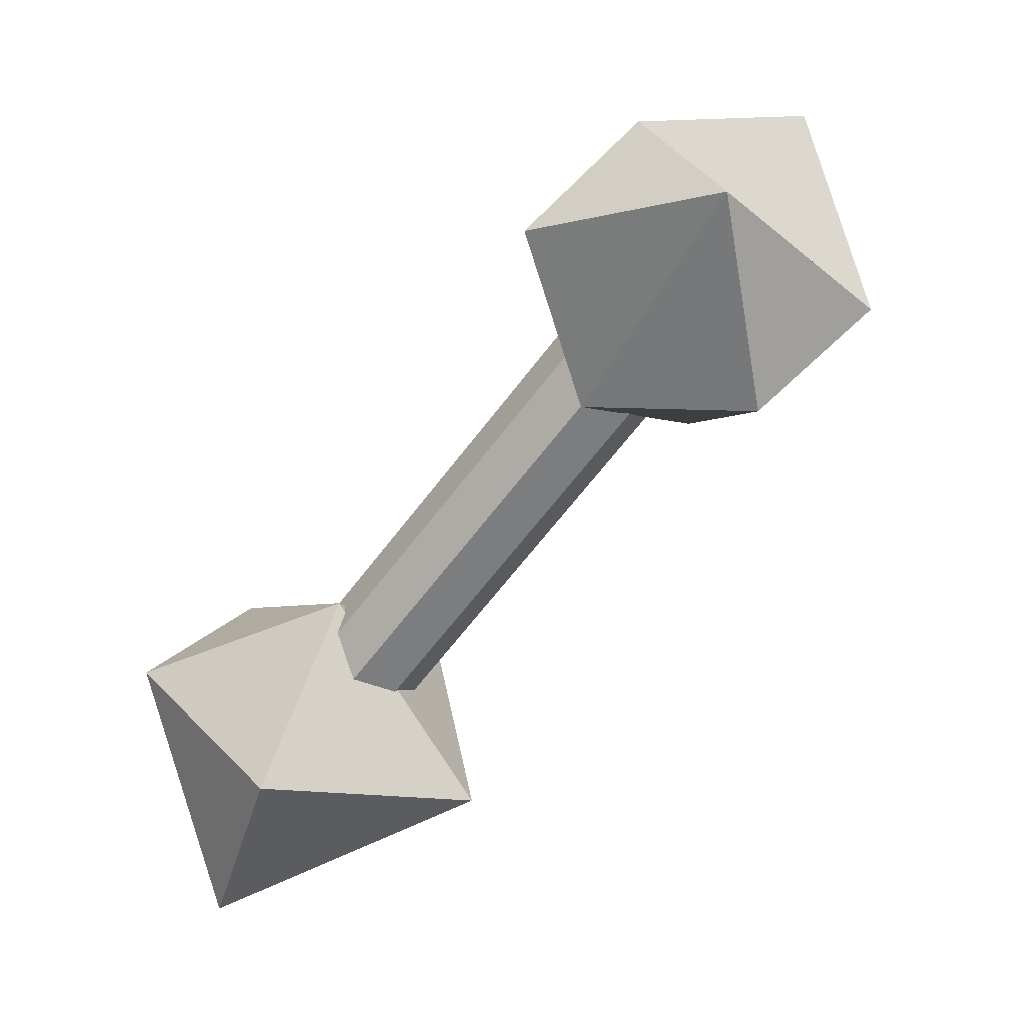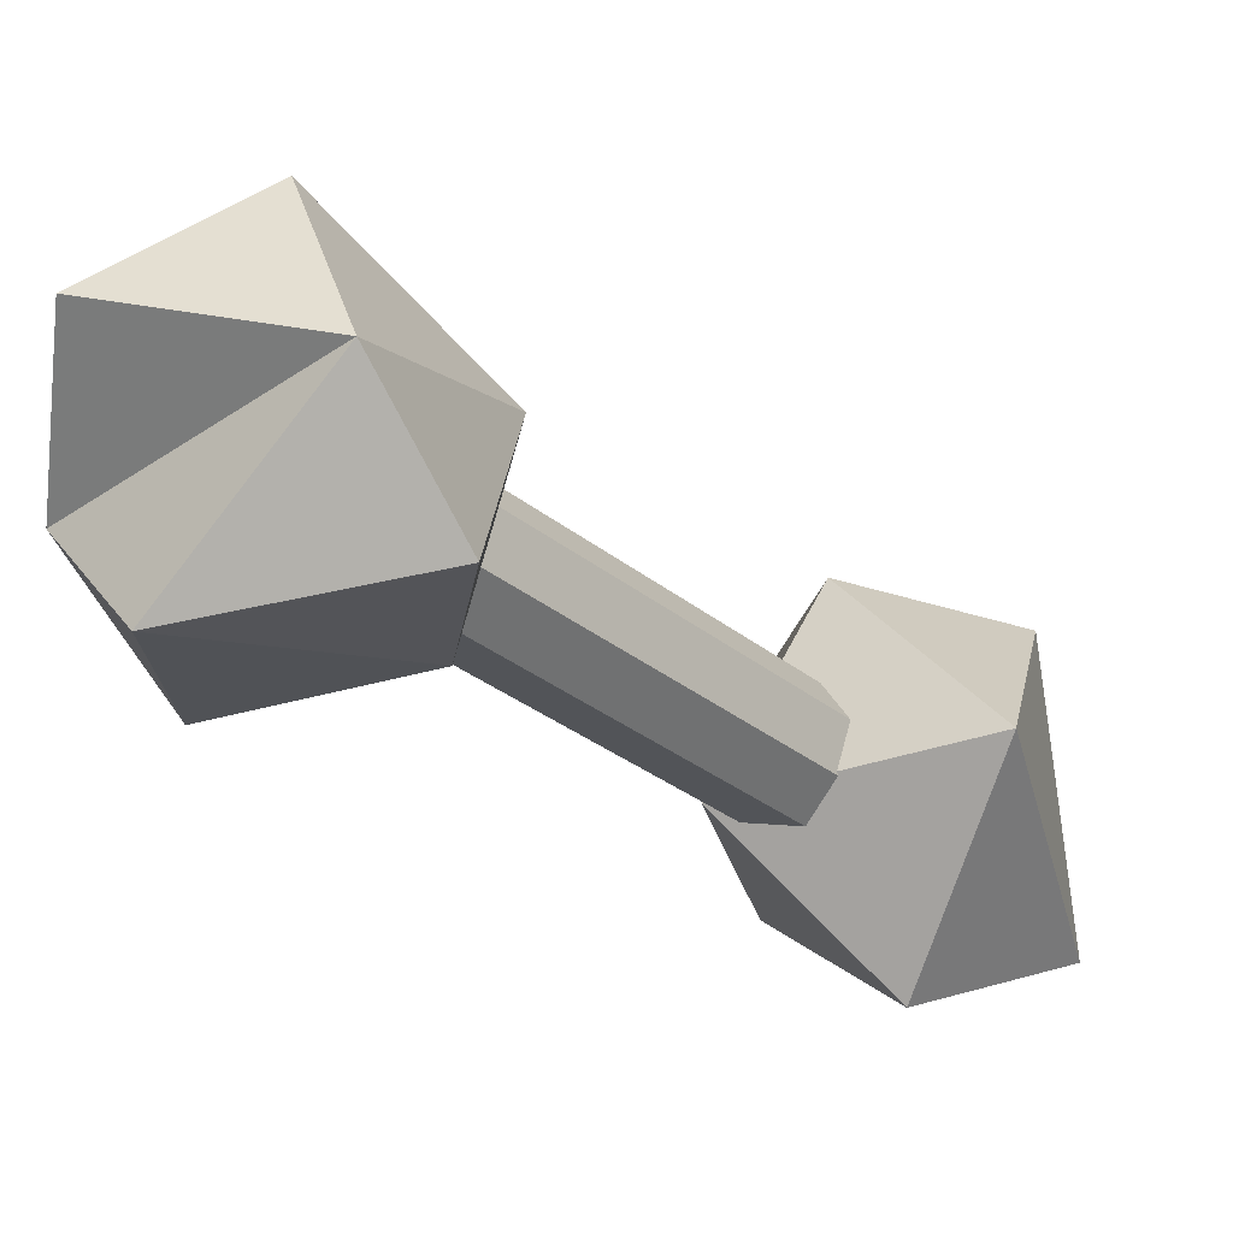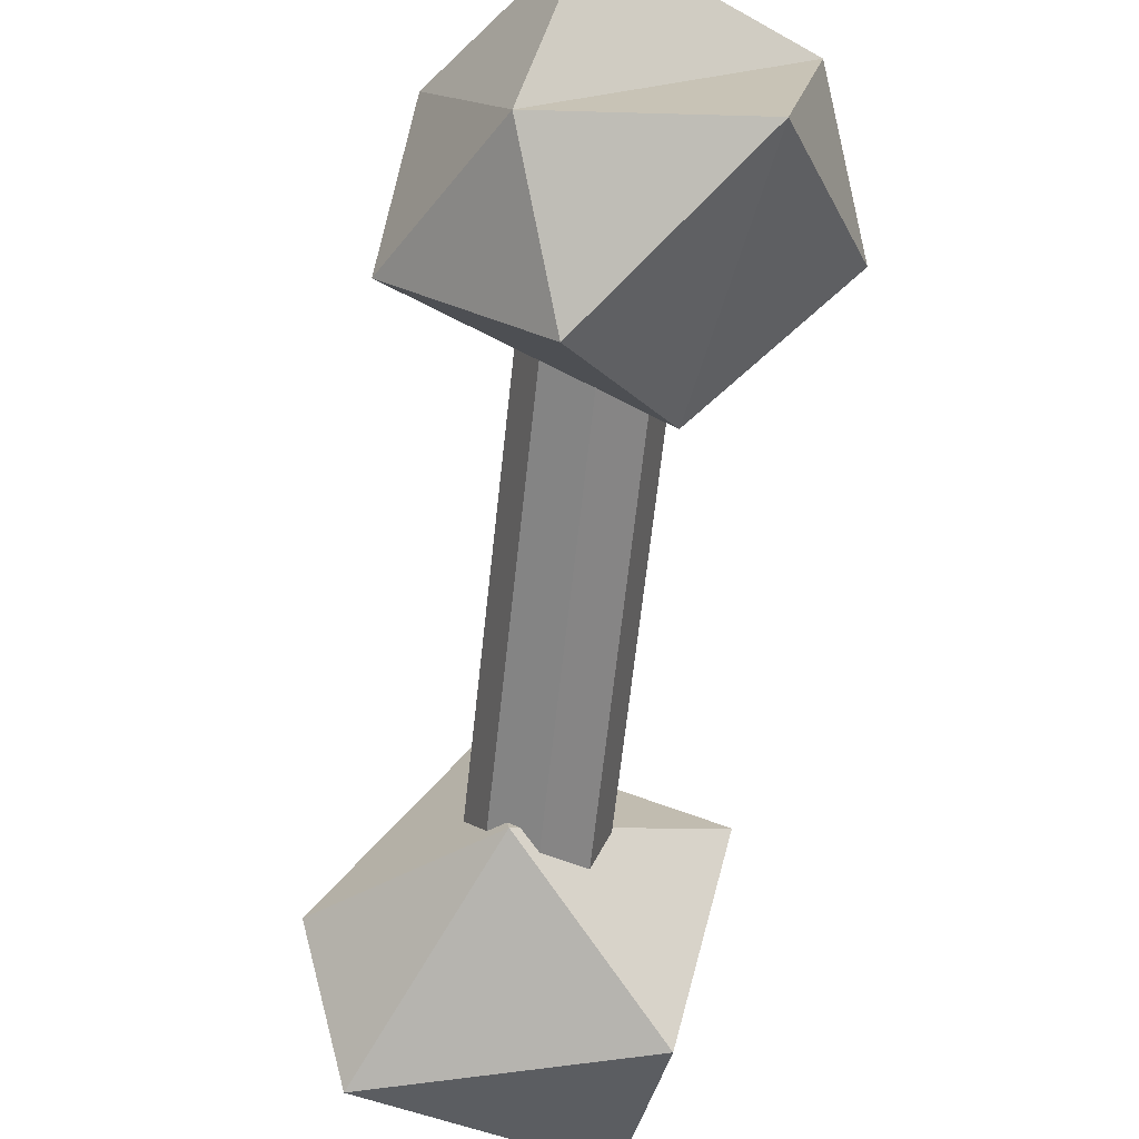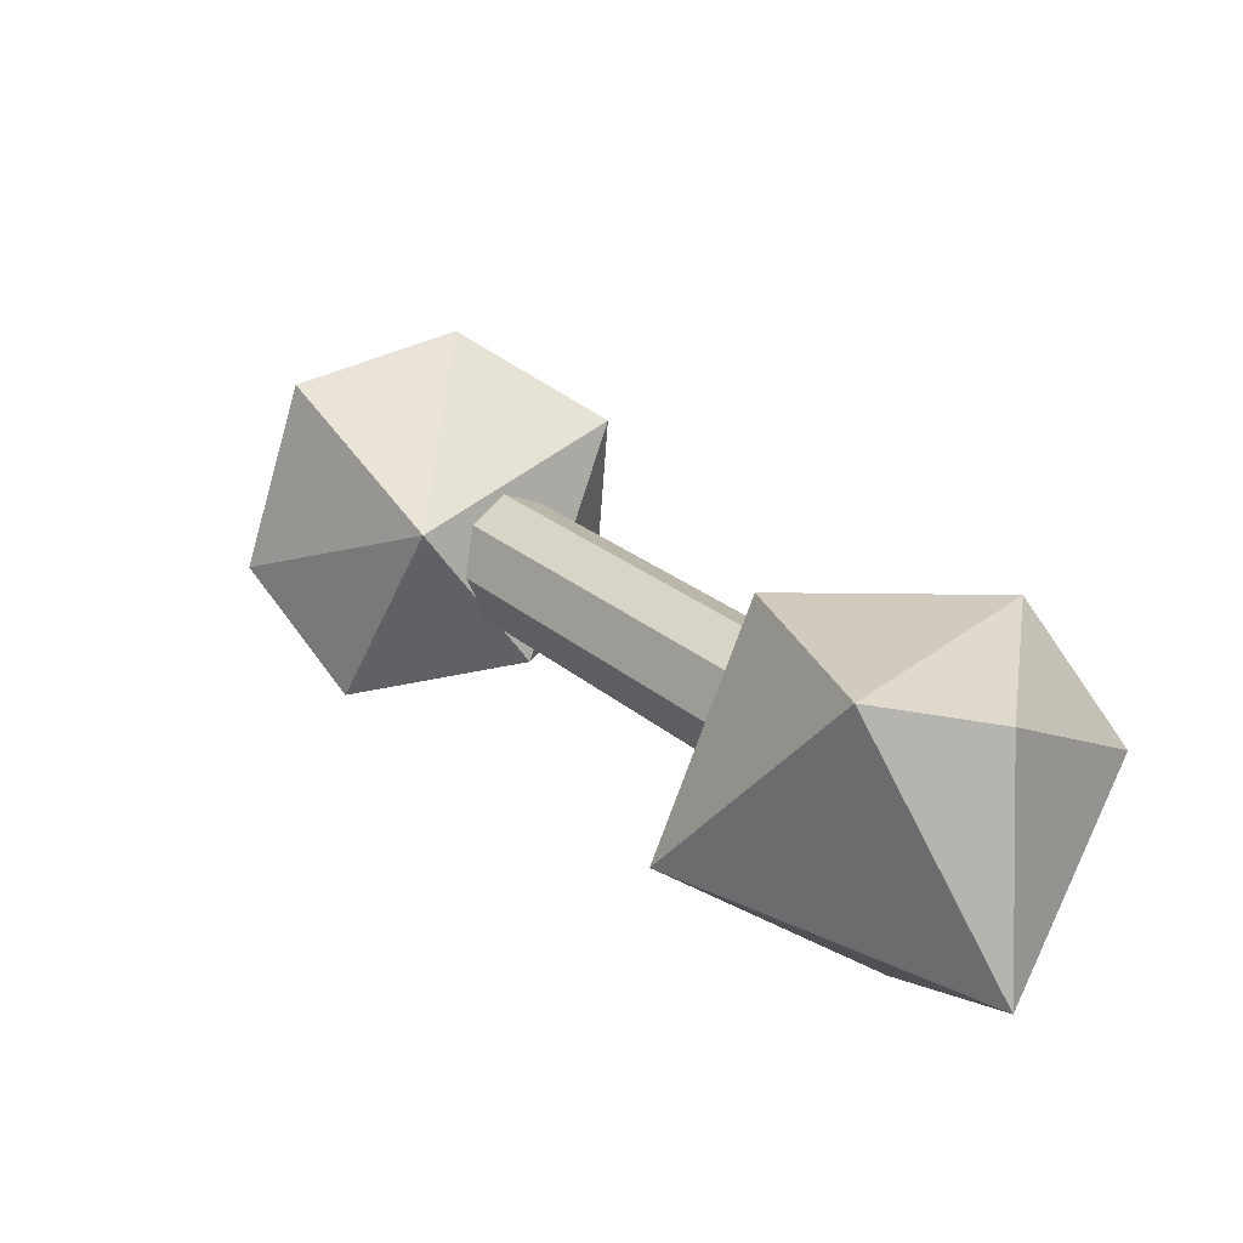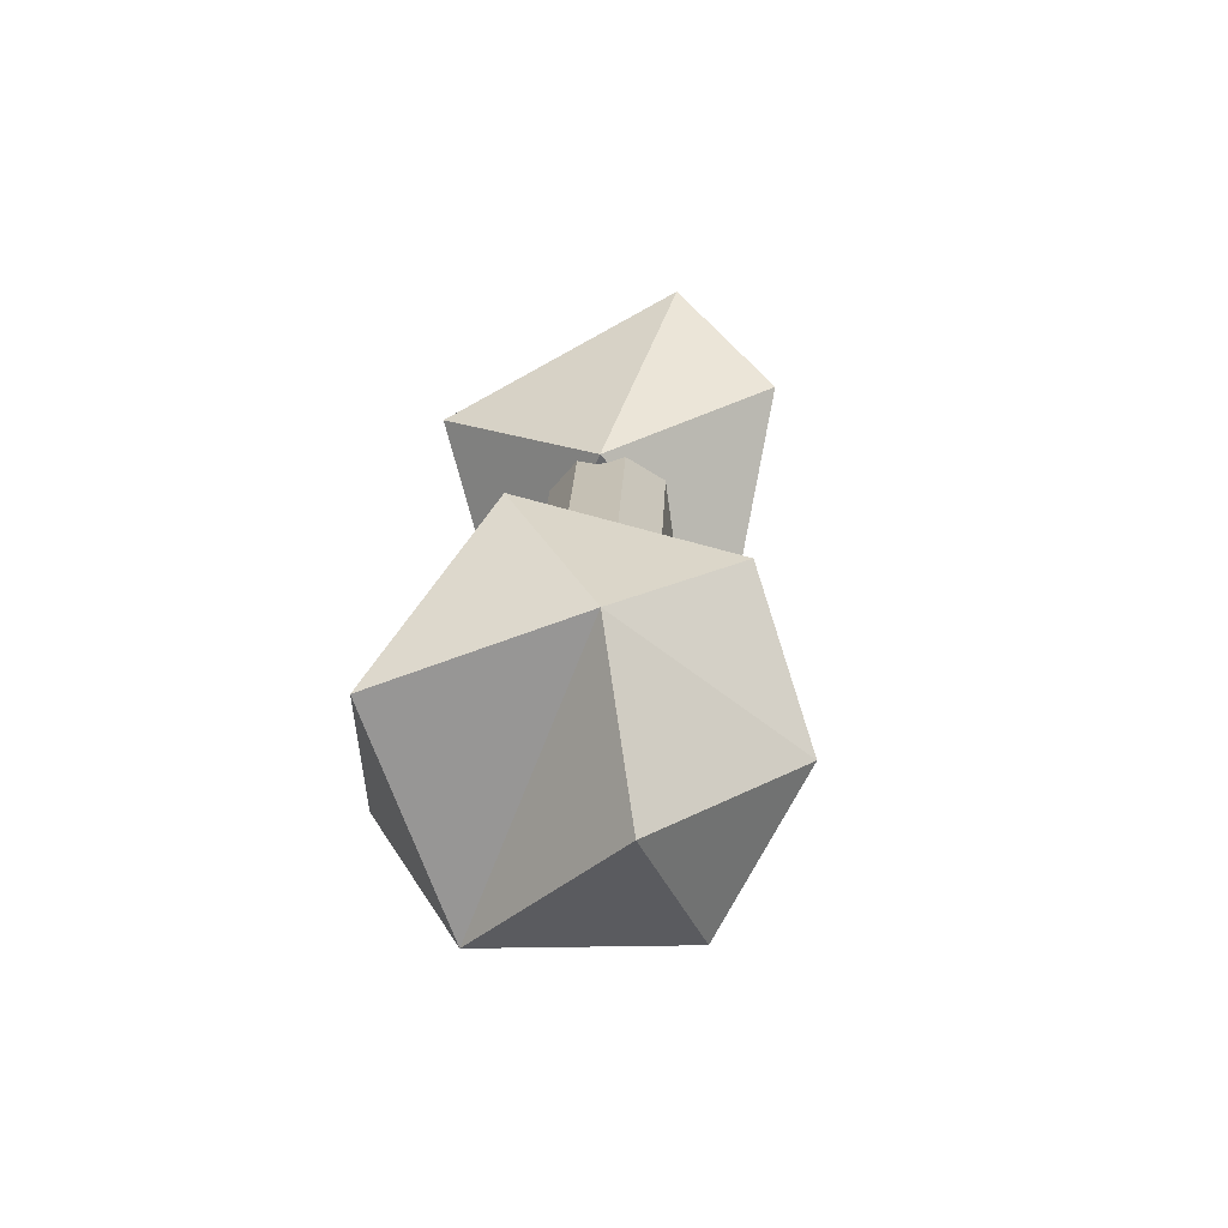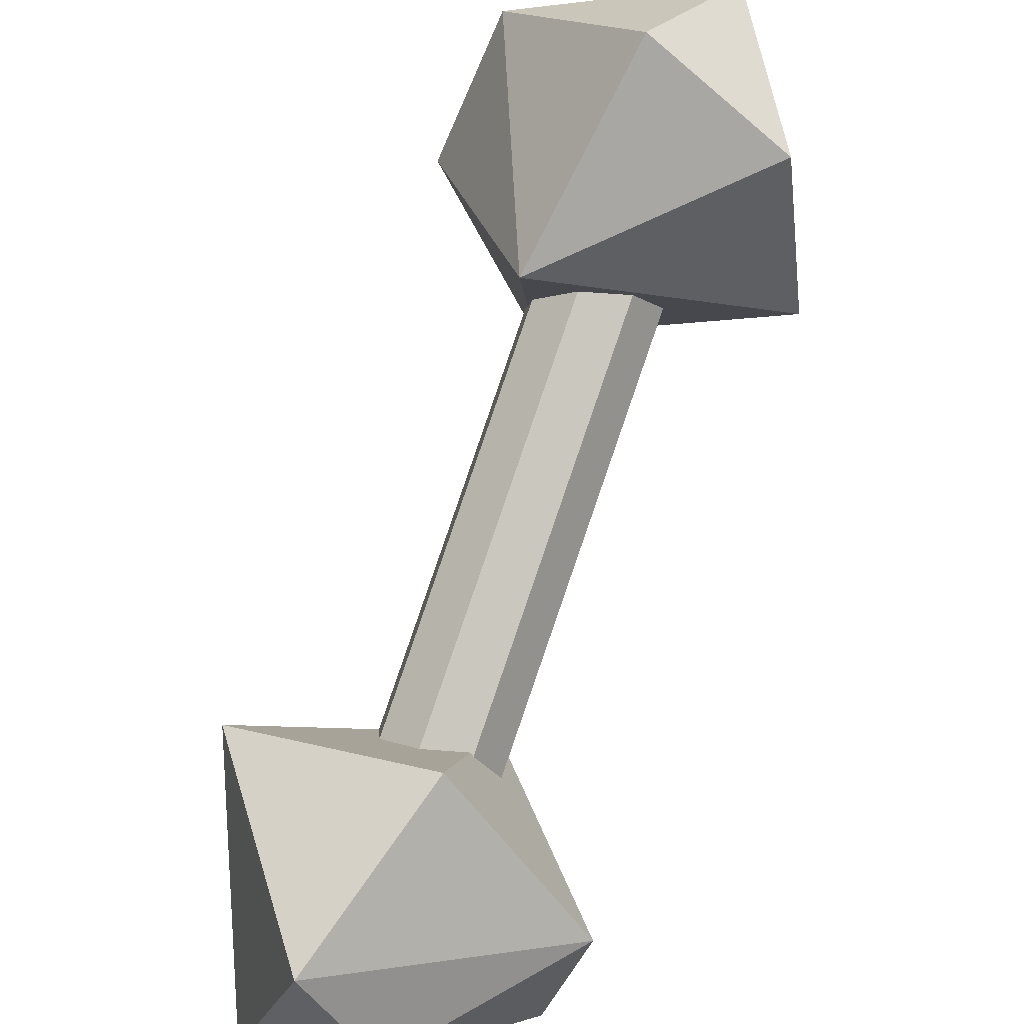
<metadata>
{"format":"obj","ext":"obj","renderer":"f3d","projection":"perspective","resolution":1024,"background":"white","views":[{"elev":24.4,"azim":-121.2,"up":"+Y"},{"elev":13.1,"azim":-109.2,"up":"+Z"},{"elev":-32.2,"azim":-166.0,"up":"+Z"},{"elev":-73.2,"azim":47.9,"up":"+Y"},{"elev":73.0,"azim":-27.0,"up":"+Y"},{"elev":52.5,"azim":43.8,"up":"+Z"}]}
</metadata>
<code>
o Icosphere.001
v -0.146 0.557 0.3024
v -0.1908 0.6276 0.1304
v 0.02034 0.7614 0.2171
v -0.1562 0.7282 0.4782
v -0.0153 0.7694 0.3918
v -0.3339 0.7303 0.3911
v -0.3485 0.654 0.2398
v -0.1422 0.8114 0.09052
v -0.1869 0.8983 0.4081
v -0.129 0.9023 0.2367
v -0.3266 0.881 0.2061
v 0.06729 0.1499 -0.1889
v -0.1986 0.834 0.2622
v 0.1124 0.1551 -0.1703
v -0.1536 0.8392 0.2809
v 0.1363 0.1376 -0.1296
v -0.1297 0.8217 0.3215
v 0.125 0.1077 -0.09086
v -0.141 0.7917 0.3603
v 0.08511 0.08282 -0.07666
v -0.1808 0.7669 0.3745
v 0.04004 0.07762 -0.09535
v -0.2259 0.7617 0.3558
v 0.01615 0.09512 -0.136
v -0.2498 0.7792 0.3151
v 0.02744 0.1251 -0.1747
v -0.2385 0.8091 0.2764
v 0.1088 0.0142 0.04121
v 0.1715 0.04806 -0.0741
v 0.005733 0.01472 -0.228
v 0.192 0.235 -0.2243
v -0.134 0.1515 0.02781
v 0.08478 0.2205 0.1083
v -0.0908 0.2205 -0.2108
v 0.2268 0.2645 -0.07122
v 0.01591 0.3582 -0.05587
g Icosphere.001_Icosphere.001_Material.001
f 5 1 3
f 1 7 2
f 2 7 11
f 3 2 8
f 2 11 8
f 4 5 9
f 6 9 10
f 1 5 4
f 7 1 6
f 1 4 6
f 1 2 3
f 6 4 9
f 7 6 11
f 9 5 10
f 5 3 10
f 11 6 10
f 10 8 11
f 3 8 10
f 14 15 17
f 16 17 19
f 18 19 21
f 21 23 22
f 23 25 24
f 26 27 13
f 23 21 19
f 24 25 27
f 18 24 16
f 29 28 30
f 28 29 35
f 32 28 33
f 28 35 33
f 33 35 36
f 32 33 36
f 34 32 36
f 30 28 32
f 29 30 31
f 35 29 31
f 30 32 34
f 13 15 14
f 30 34 31
f 31 34 36
f 35 31 36
f 16 14 17
f 18 16 19
f 20 18 21
f 20 21 22
f 22 23 24
f 12 26 13
f 13 27 15
f 25 17 27
f 26 12 14
f 17 23 19
f 27 17 15
f 26 24 27
f 17 25 23
f 12 13 14
f 18 20 22
f 18 22 24
f 24 26 16
f 26 14 16

</code>
